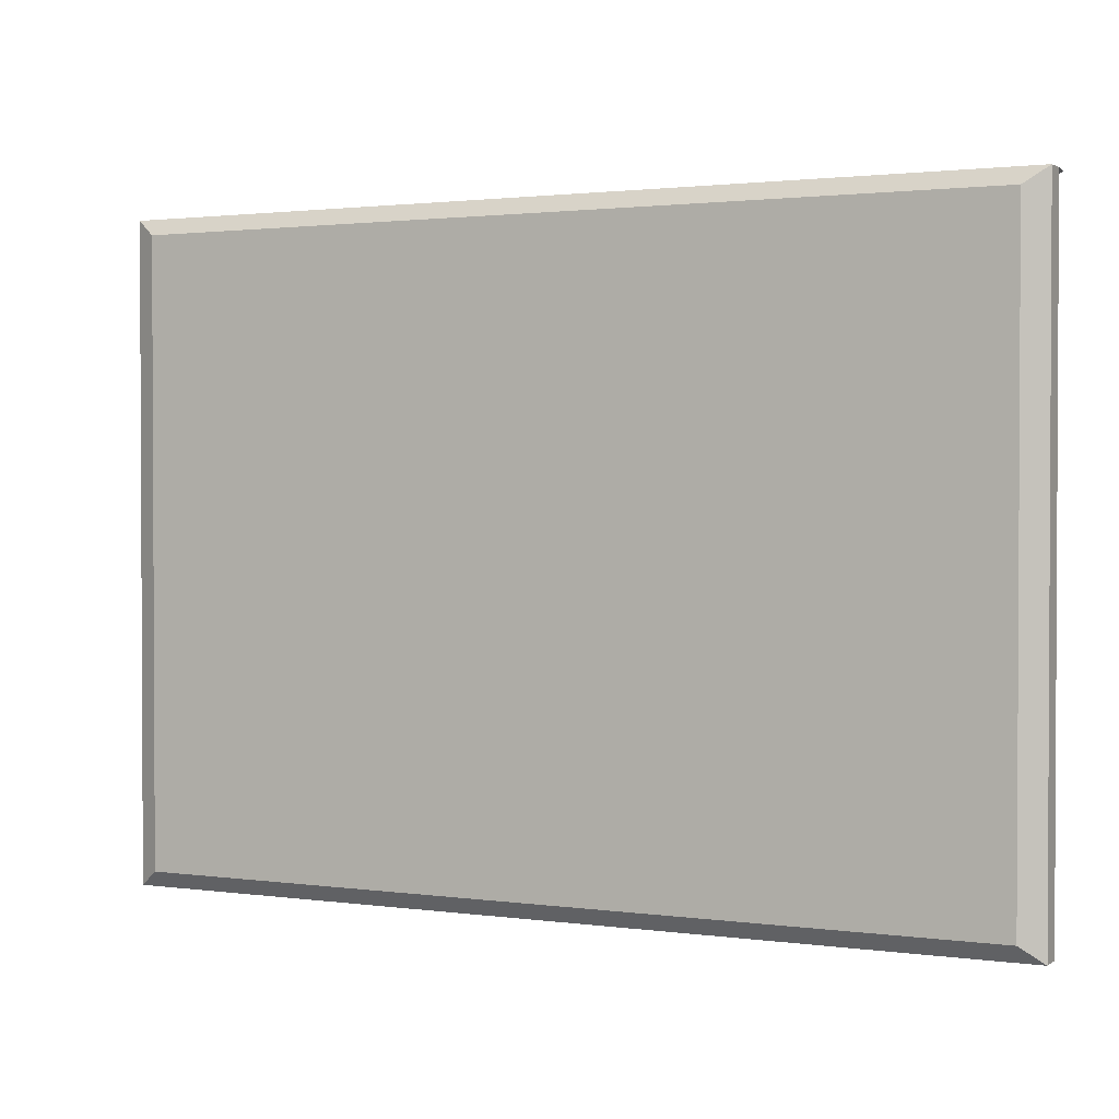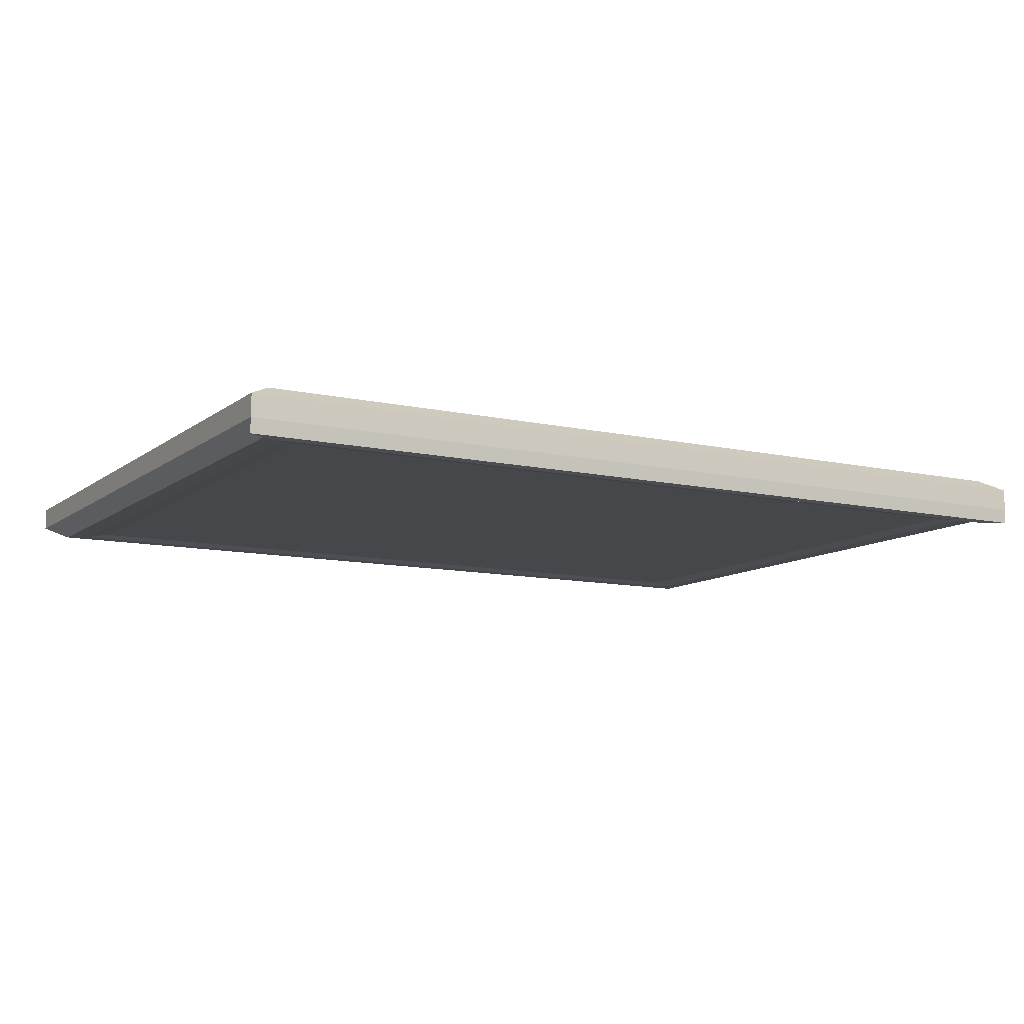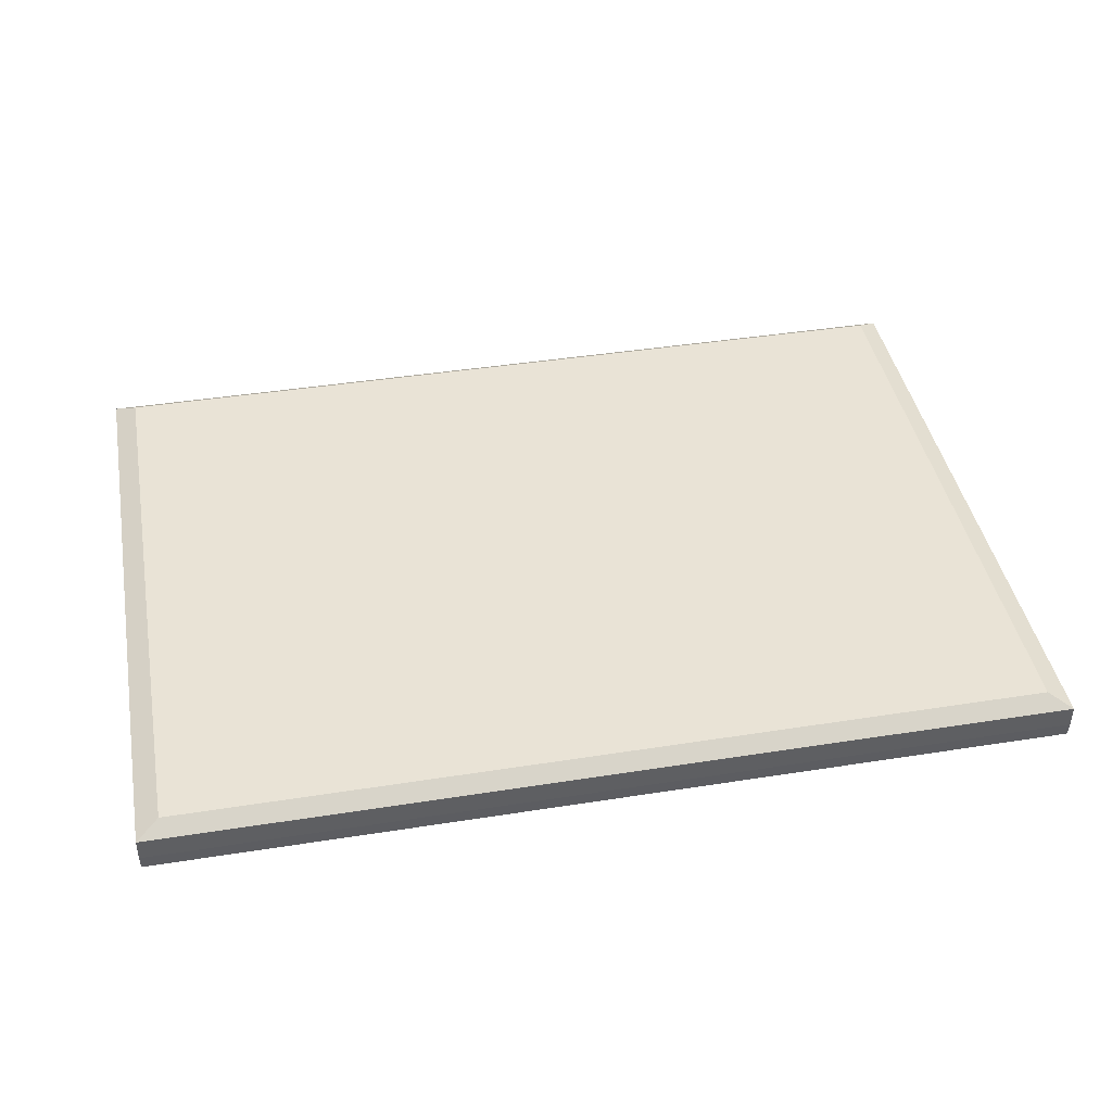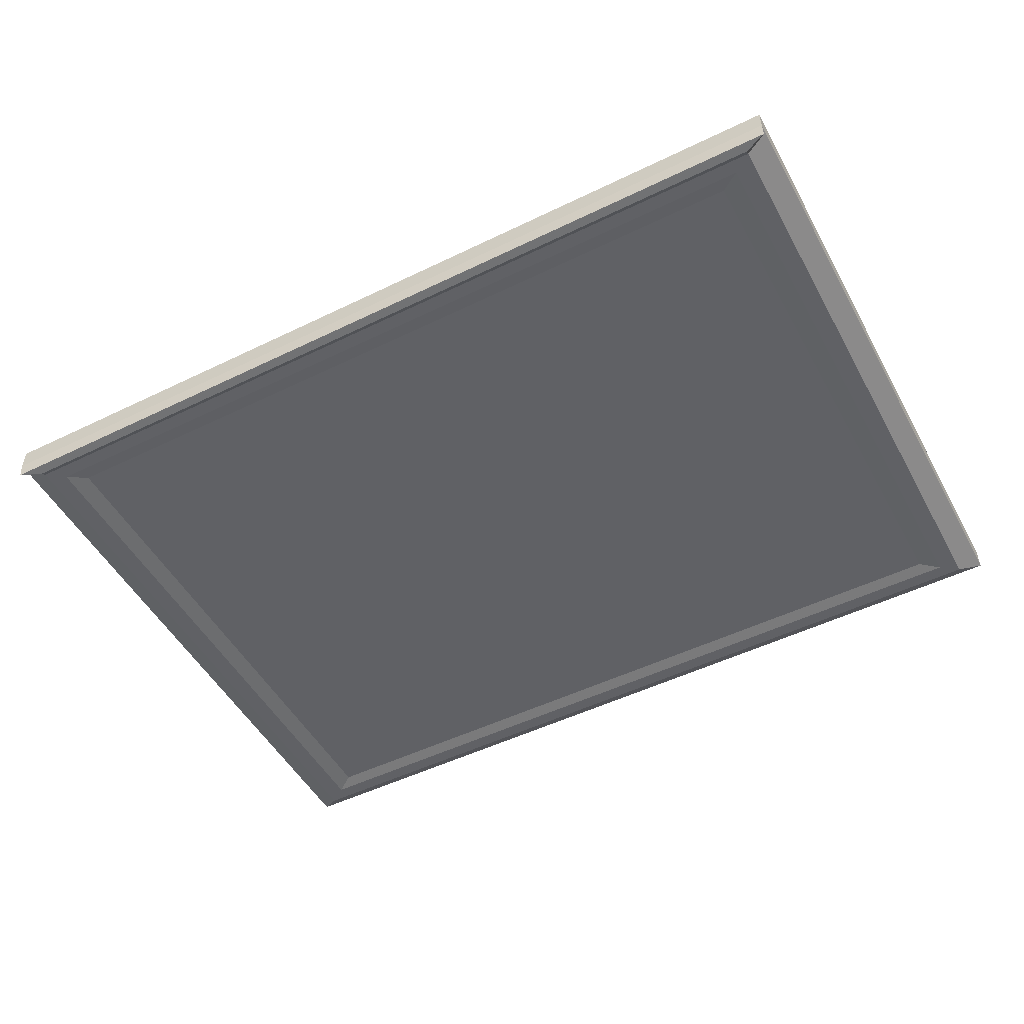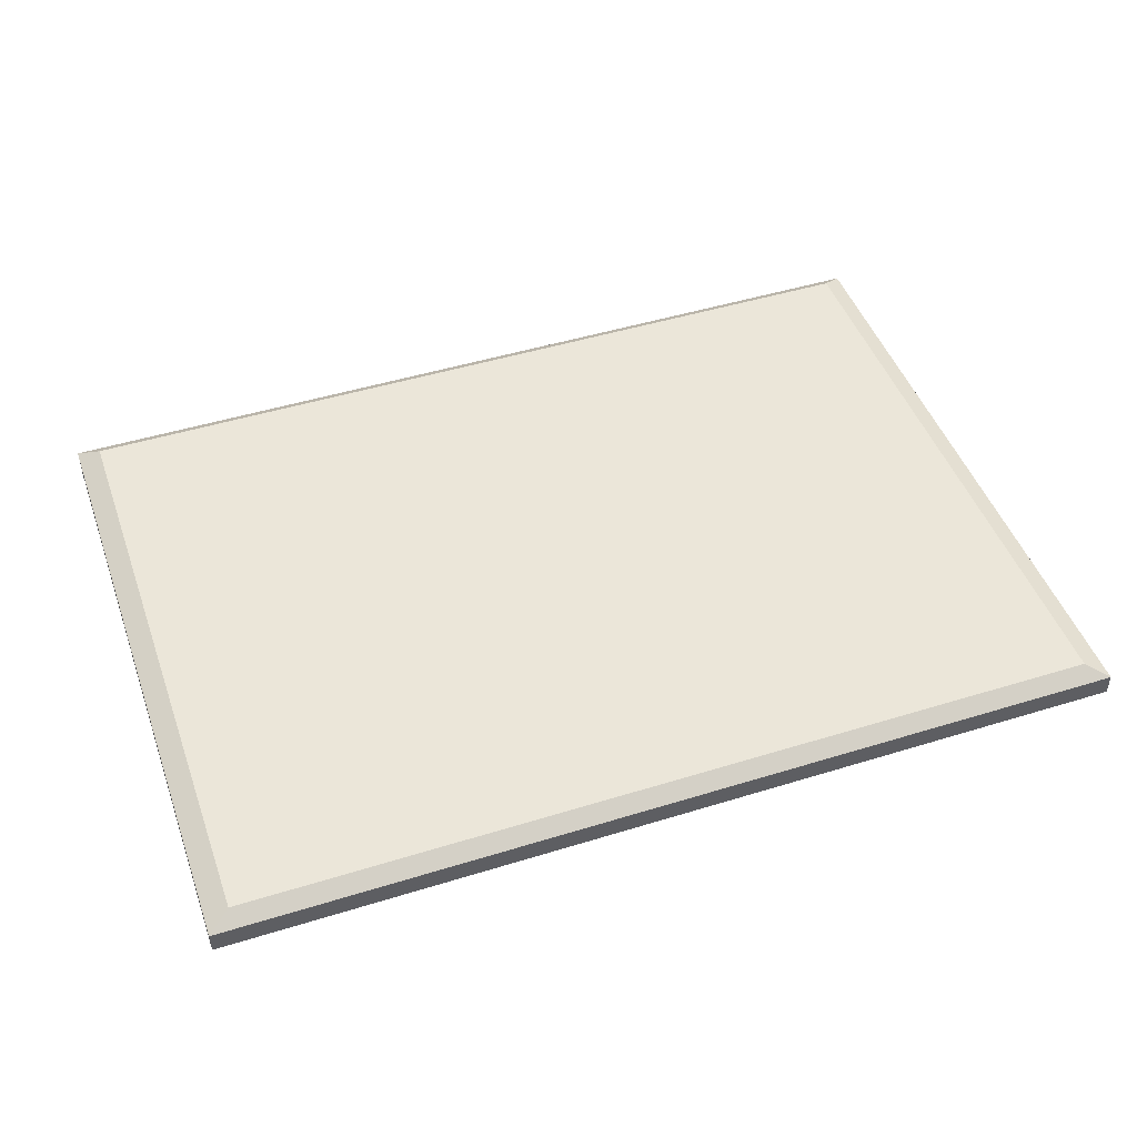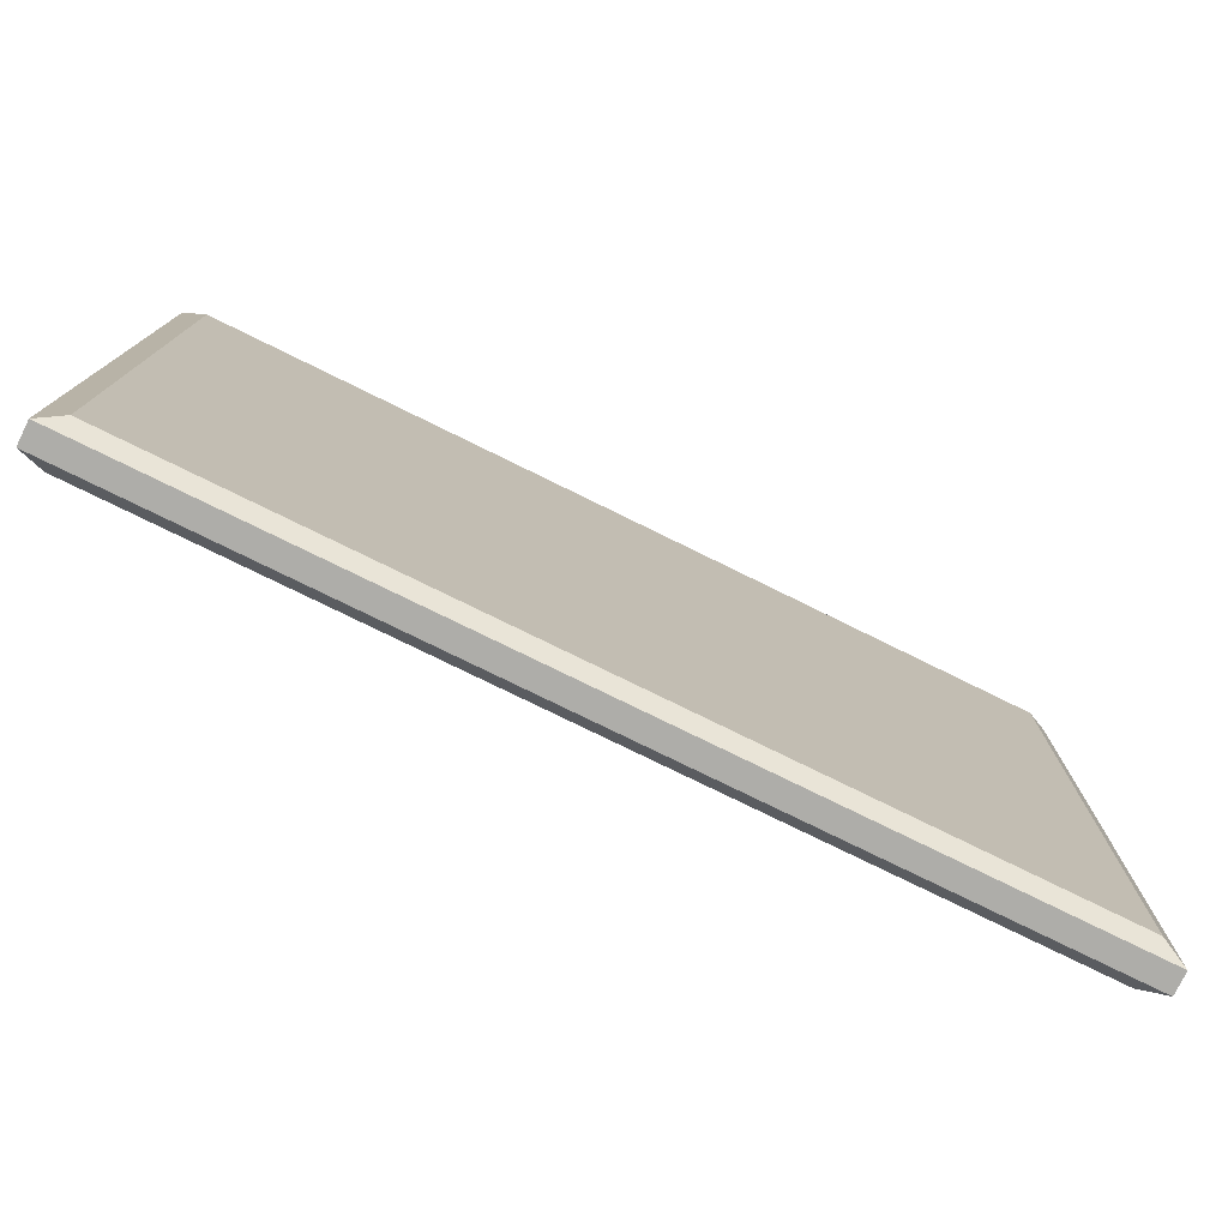
<metadata>
{"format":"obj","ext":"obj","renderer":"f3d","projection":"perspective","resolution":1024,"background":"white","views":[{"elev":1.6,"azim":-153.5,"up":"+Z"},{"elev":-10.6,"azim":-29.6,"up":"+Y"},{"elev":42.2,"azim":-10.7,"up":"+Y"},{"elev":-50.3,"azim":28.1,"up":"+Y"},{"elev":47.2,"azim":160.7,"up":"+Y"},{"elev":-77.1,"azim":153.8,"up":"+Z"}]}
</metadata>
<code>
o Cube
v -0.2898 0.02124 -0.003396
v -0.2898 0.02124 -0.4214
v 0.2898 0.02124 -0.4214
v 0.2898 0.02124 -0.003396
v -0.2898 0.05124 -0.003397
v -0.2898 0.05124 -0.4214
v 0.2898 0.05124 -0.4214
v 0.2898 0.05124 -0.003396
v -0.305 0.03624 0.007604
v -0.305 0.03624 -0.4324
v 0.305 0.03624 -0.4324
v 0.305 0.03624 0.007604
v -0.305 0.04374 0.007603
v -0.305 0.04374 -0.4324
v 0.305 0.04374 -0.4324
v 0.305 0.04374 0.007604
v -0.305 0.02874 0.007604
v -0.305 0.02874 -0.4324
v 0.305 0.02874 -0.4324
v 0.305 0.02874 0.007604
v 0.2769 0.02124 -0.4121
v 0.2769 0.02124 -0.01267
v -0.2769 0.02124 -0.4121
v -0.2769 0.02124 -0.01268
v -0.2638 0.02282 -0.02213
v -0.2638 0.02282 -0.4027
v 0.2638 0.02282 -0.02213
v 0.2638 0.02282 -0.4027
v -0.305 0.01886 0.006572
v 0.305 0.01886 0.006572
v 0.2898 0.01817 0.000319
v -0.2898 0.01817 0.000319
f 5 8 7 6
f 9 13 14 10
f 13 5 6 14
f 10 14 15 11
f 14 6 7 15
f 11 15 16 12
f 15 7 8 16
f 5 13 16 8
f 13 9 12 16
f 1 17 18 2
f 17 9 10 18
f 2 18 19 3
f 18 10 11 19
f 3 19 20 4
f 19 11 12 20
f 9 17 20 12
f 3 4 22 21
f 2 3 21 23
f 4 1 24 22
f 1 2 23 24
f 24 23 26 25
f 22 24 25 27
f 23 21 28 26
f 21 22 27 28
f 20 17 29 30
f 4 20 30 31
f 17 1 32 29
f 1 4 31 32
f 29 32 31 30
f 25 26 28 27

</code>
